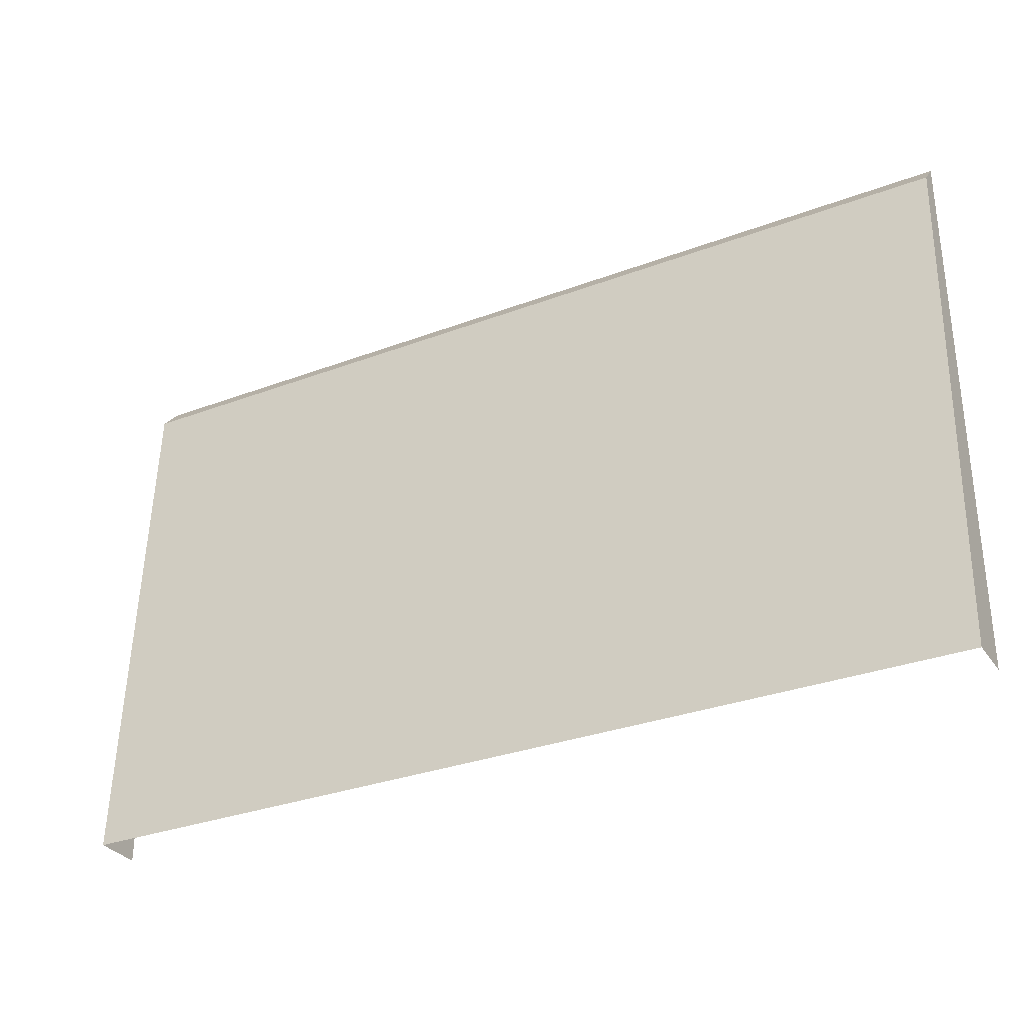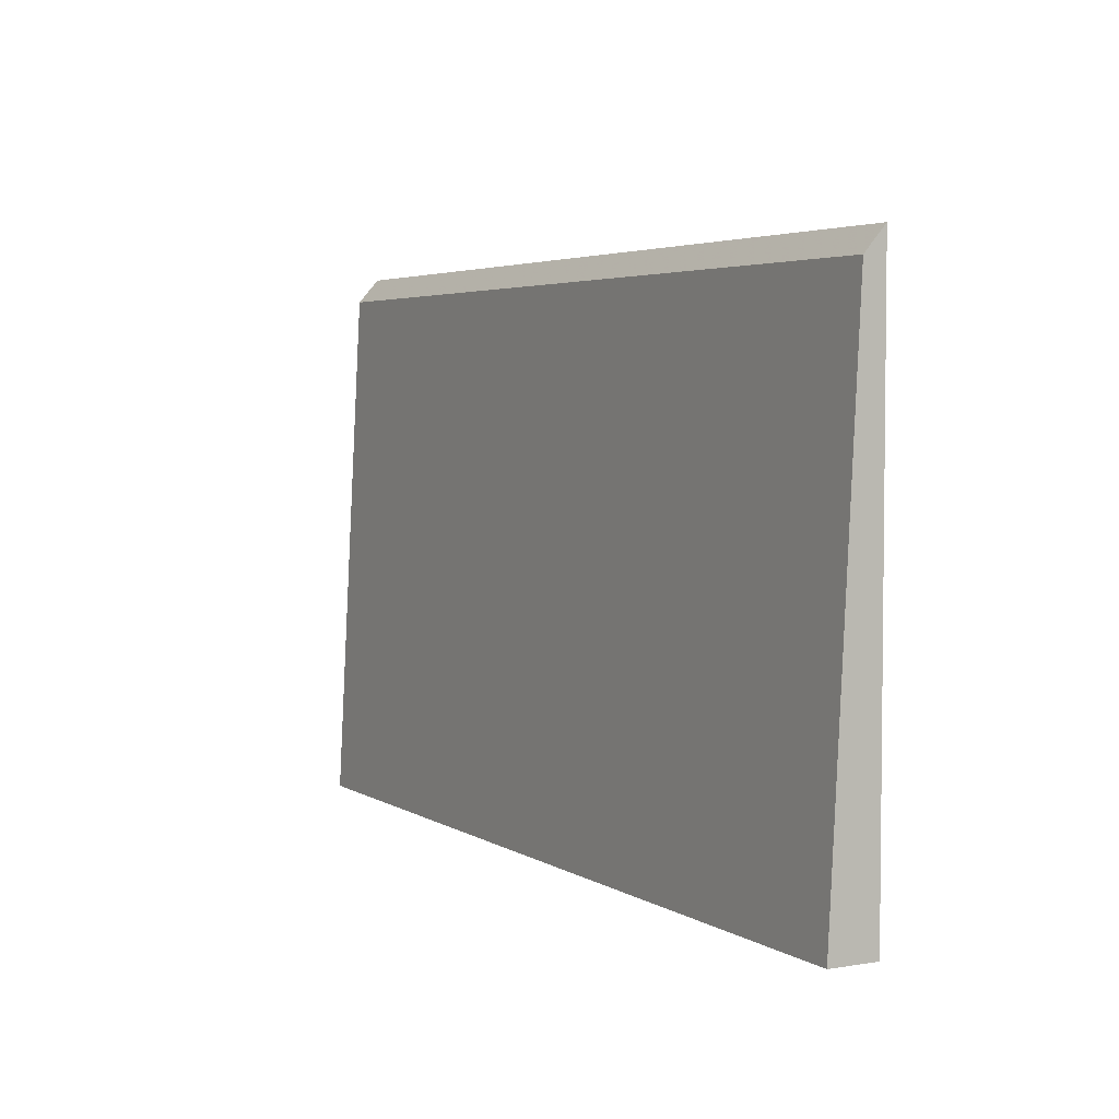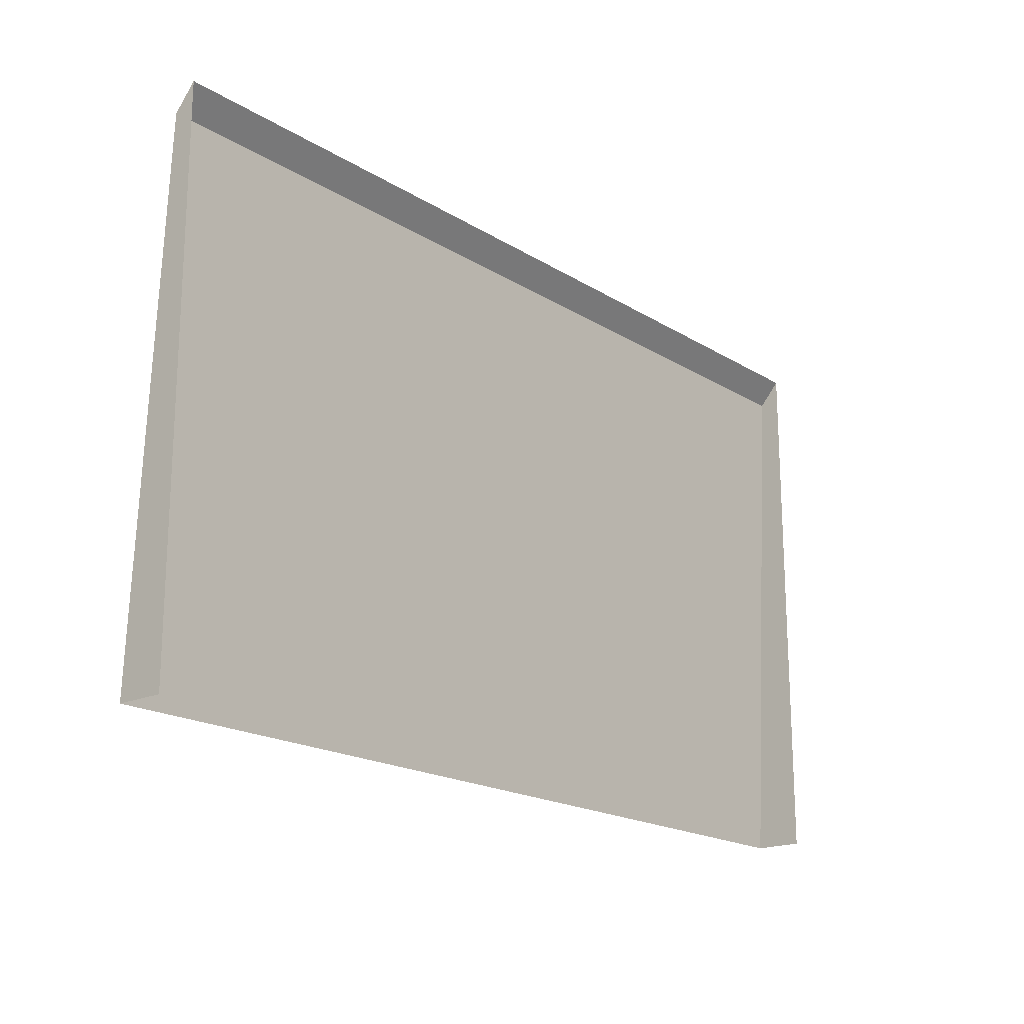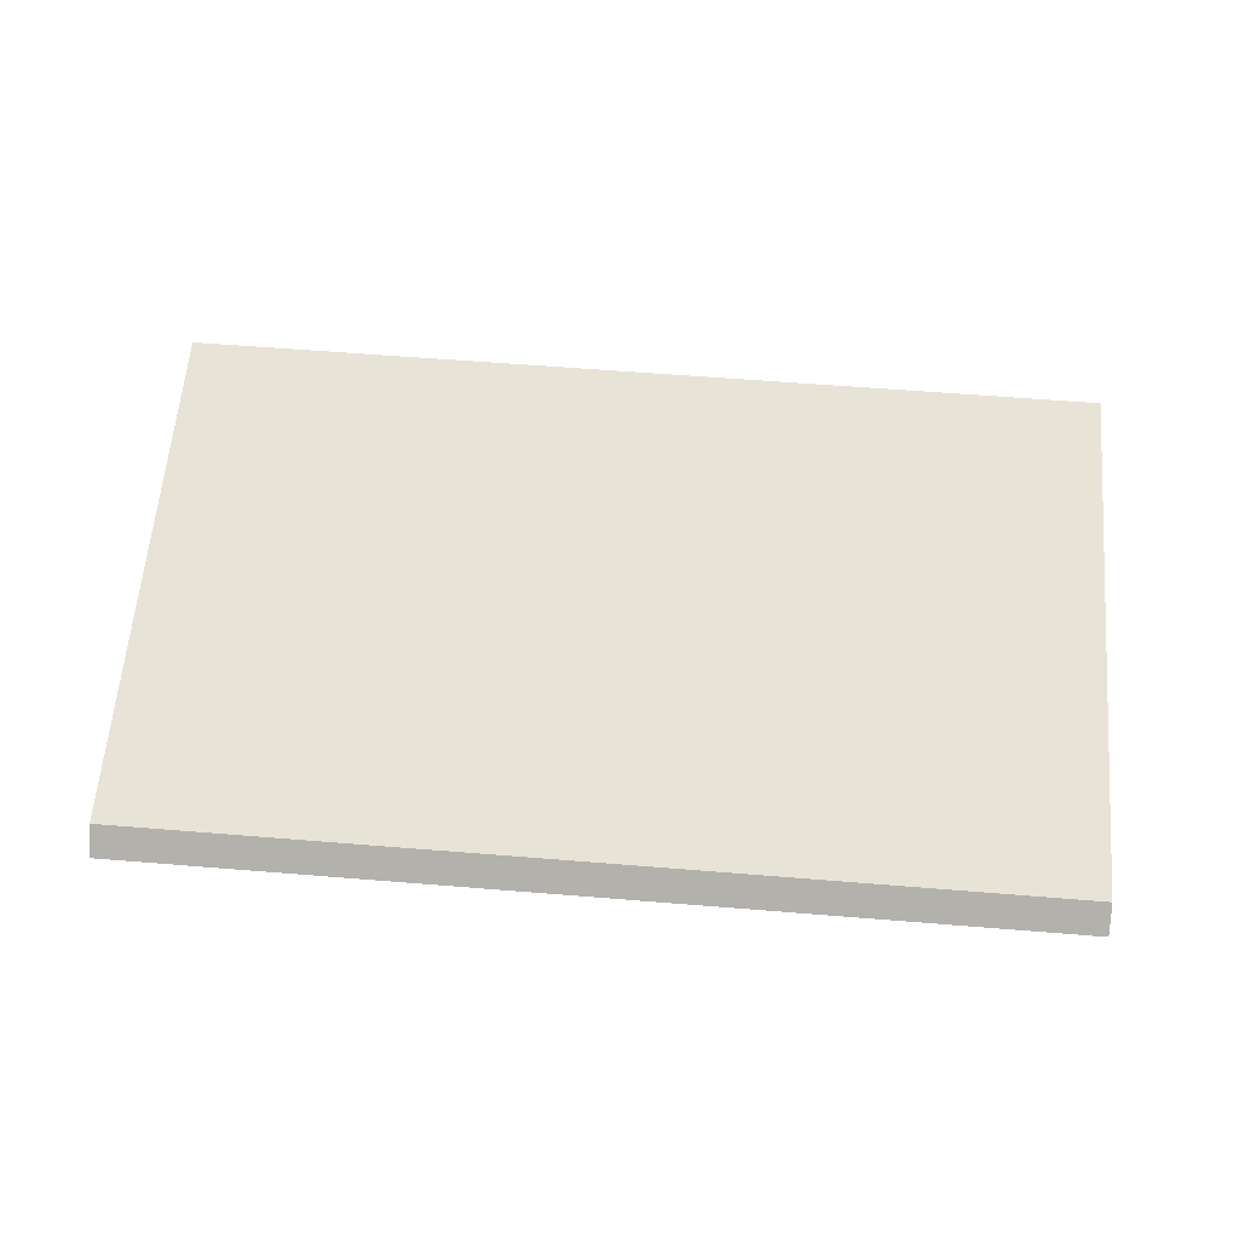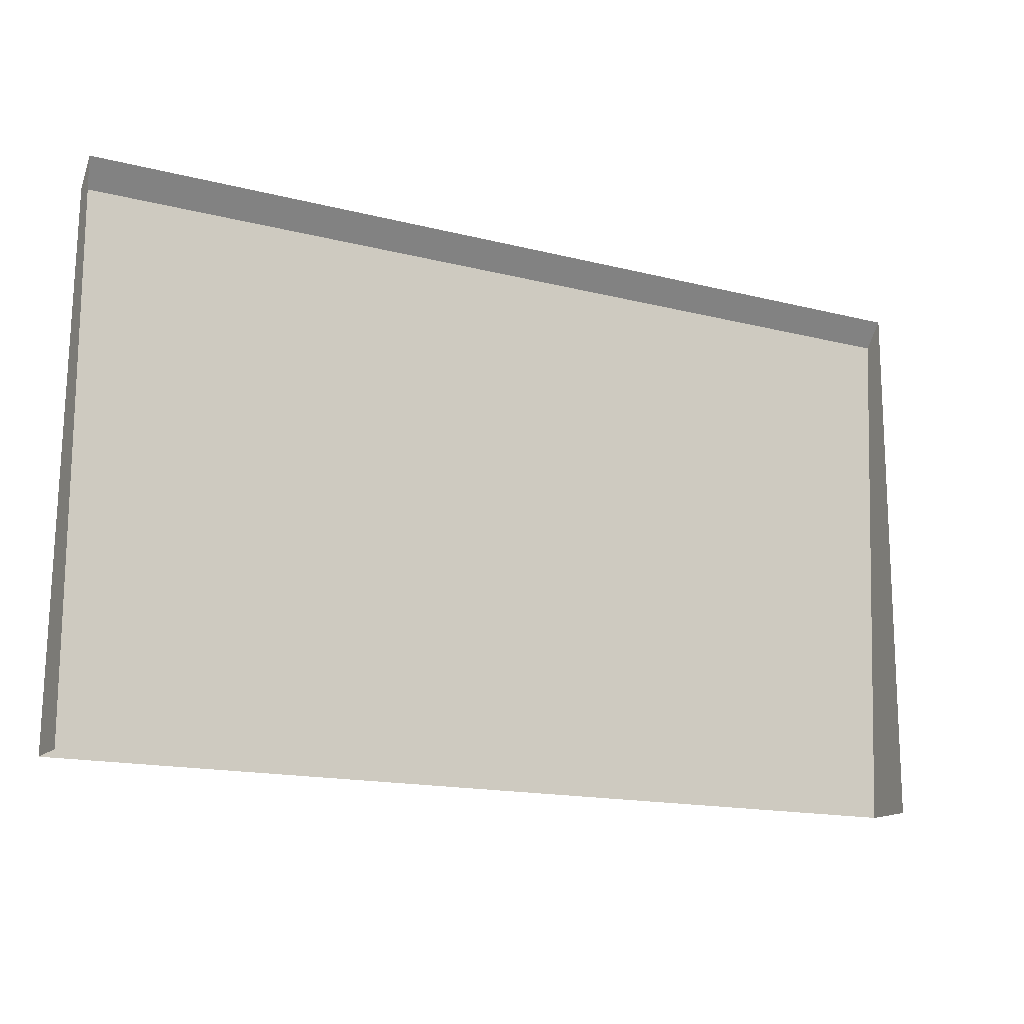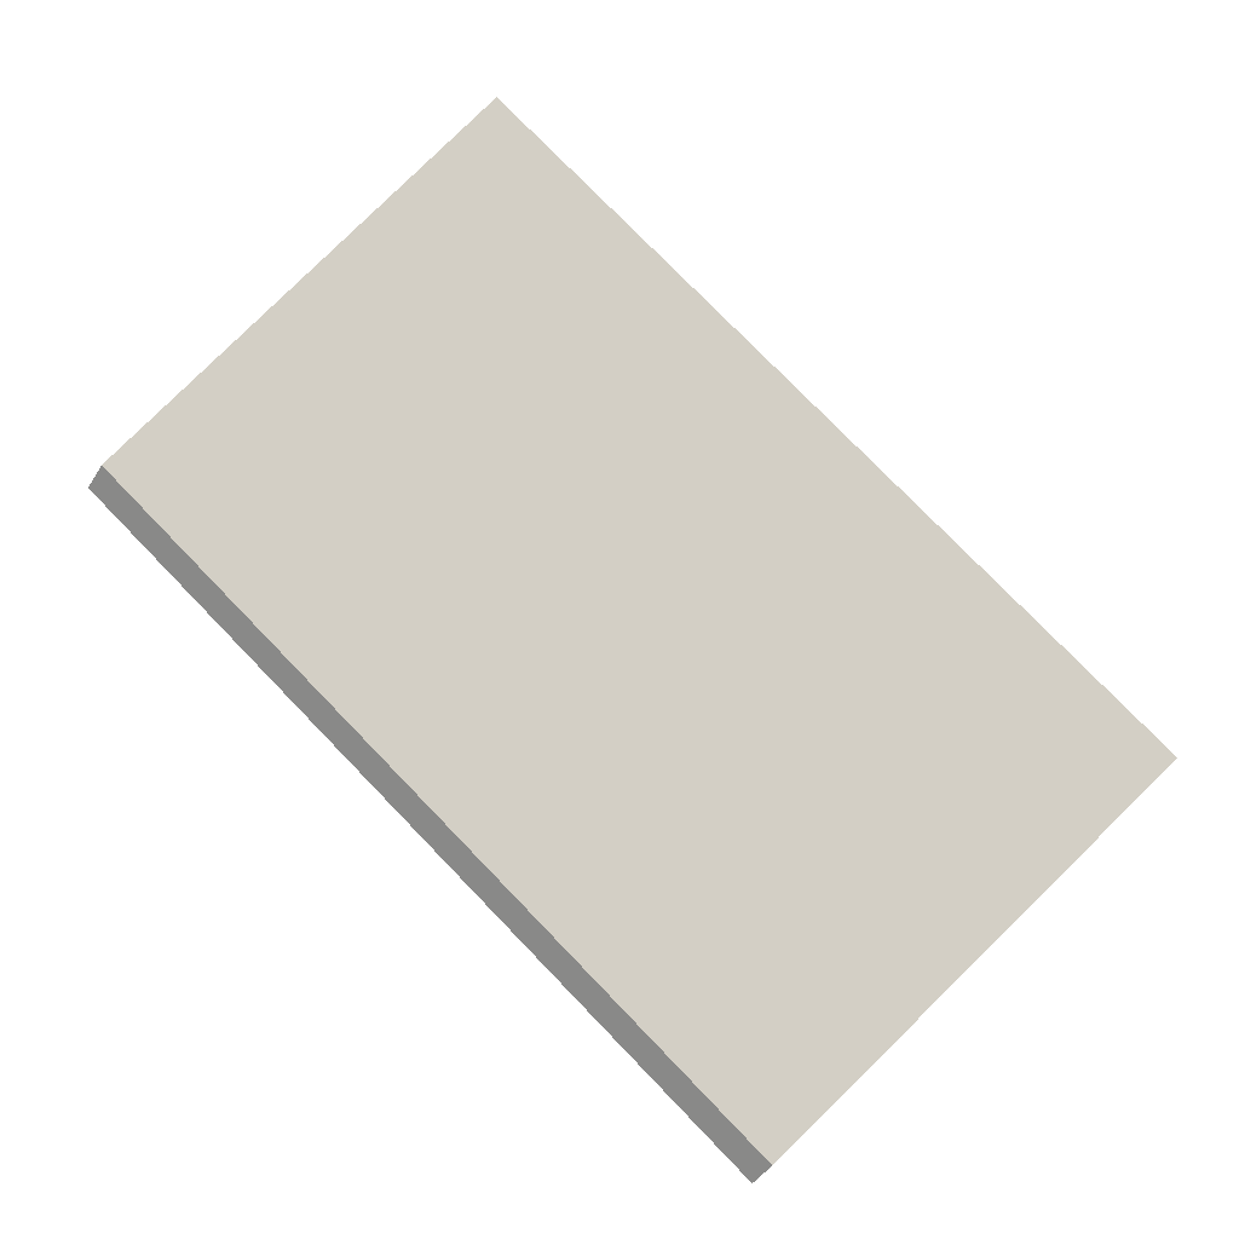
<metadata>
{"format":"obj","ext":"obj","renderer":"f3d","projection":"perspective","resolution":1024,"background":"white","views":[{"elev":-31.2,"azim":-151.7,"up":"+Z"},{"elev":4.0,"azim":-118.7,"up":"+Z"},{"elev":-18.8,"azim":-49.4,"up":"+Z"},{"elev":59.0,"azim":4.8,"up":"+Y"},{"elev":-15.4,"azim":-28.5,"up":"+Z"},{"elev":78.6,"azim":45.8,"up":"+Y"}]}
</metadata>
<code>
g WagenJeepHood1
v -0.5556 0.8022 1.104
v -0.5556 0.8281 1.075
v 0.5556 0.8281 1.075
v 0.5556 0.8022 1.104
v -0.5556 0.8022 0.4341
v -0.5556 0.8609 0.4341
v -0.5556 0.8281 1.075
v -0.5556 0.8022 1.104
v 0.5556 0.8022 0.4341
v 0.5556 0.8022 1.104
v 0.5556 0.8281 1.075
v 0.5556 0.8609 0.4341
v -0.5556 0.8281 1.075
v -0.5556 0.8609 0.4341
v 0.5556 0.8609 0.4341
v 0.5556 0.8281 1.075
g WagenJeepHood1_0
f 3 2 1
f 4 3 1
f 7 6 5
f 8 7 5
f 11 10 9
f 12 11 9
f 15 14 13
f 16 15 13

</code>
